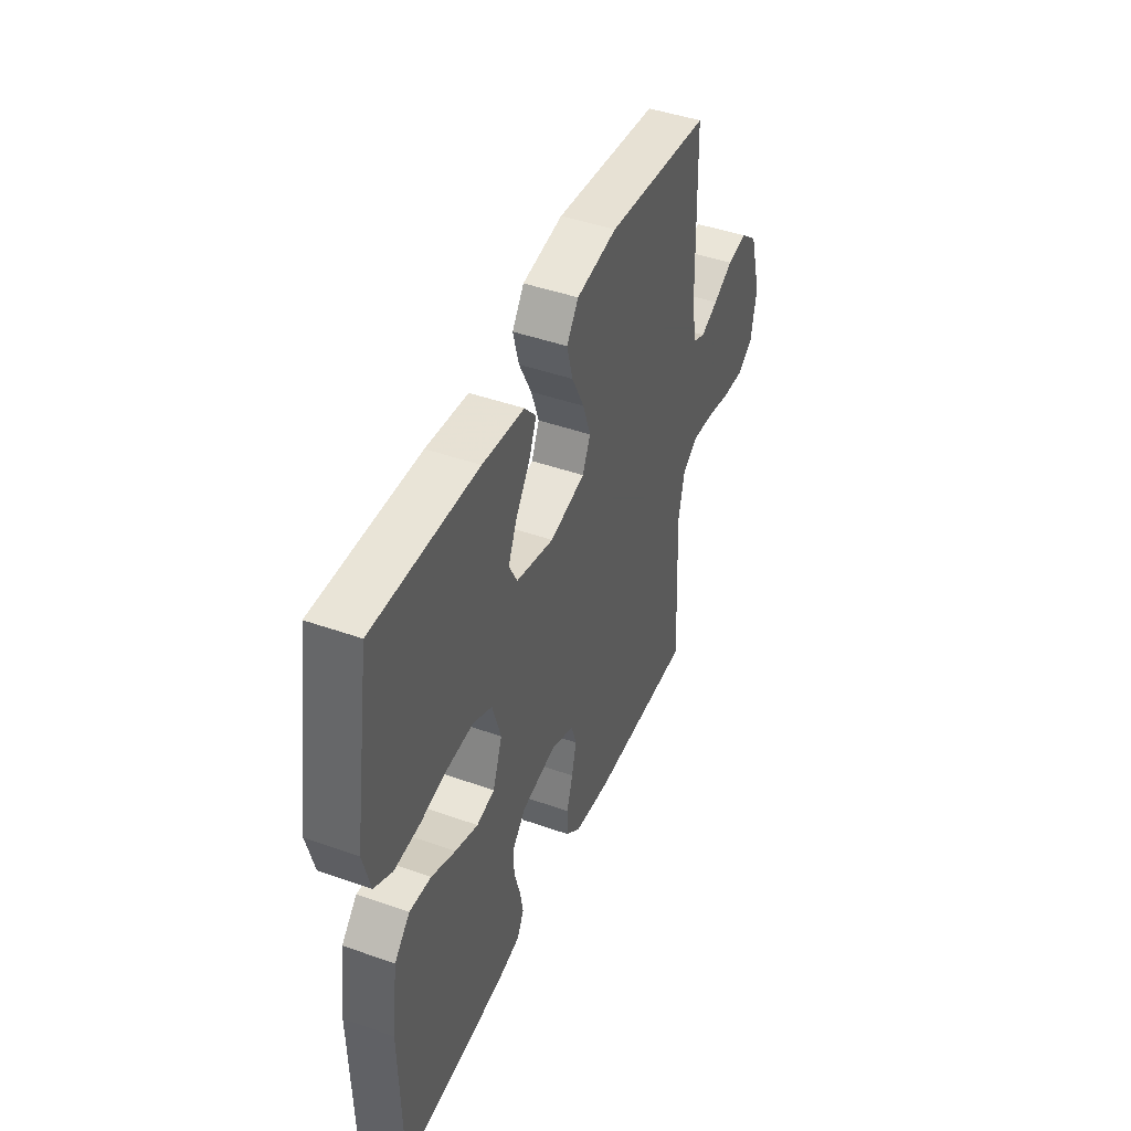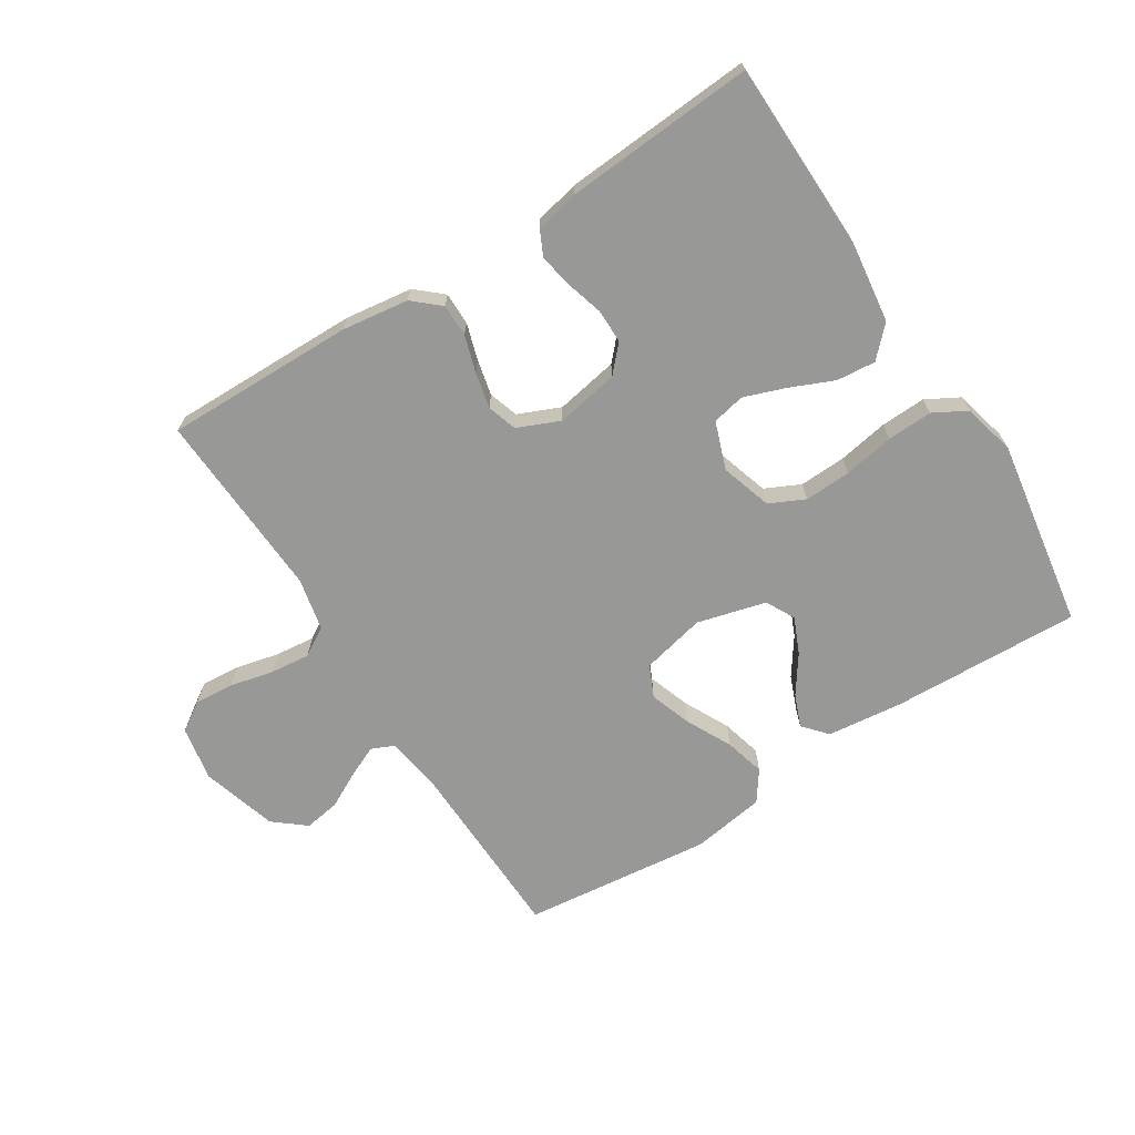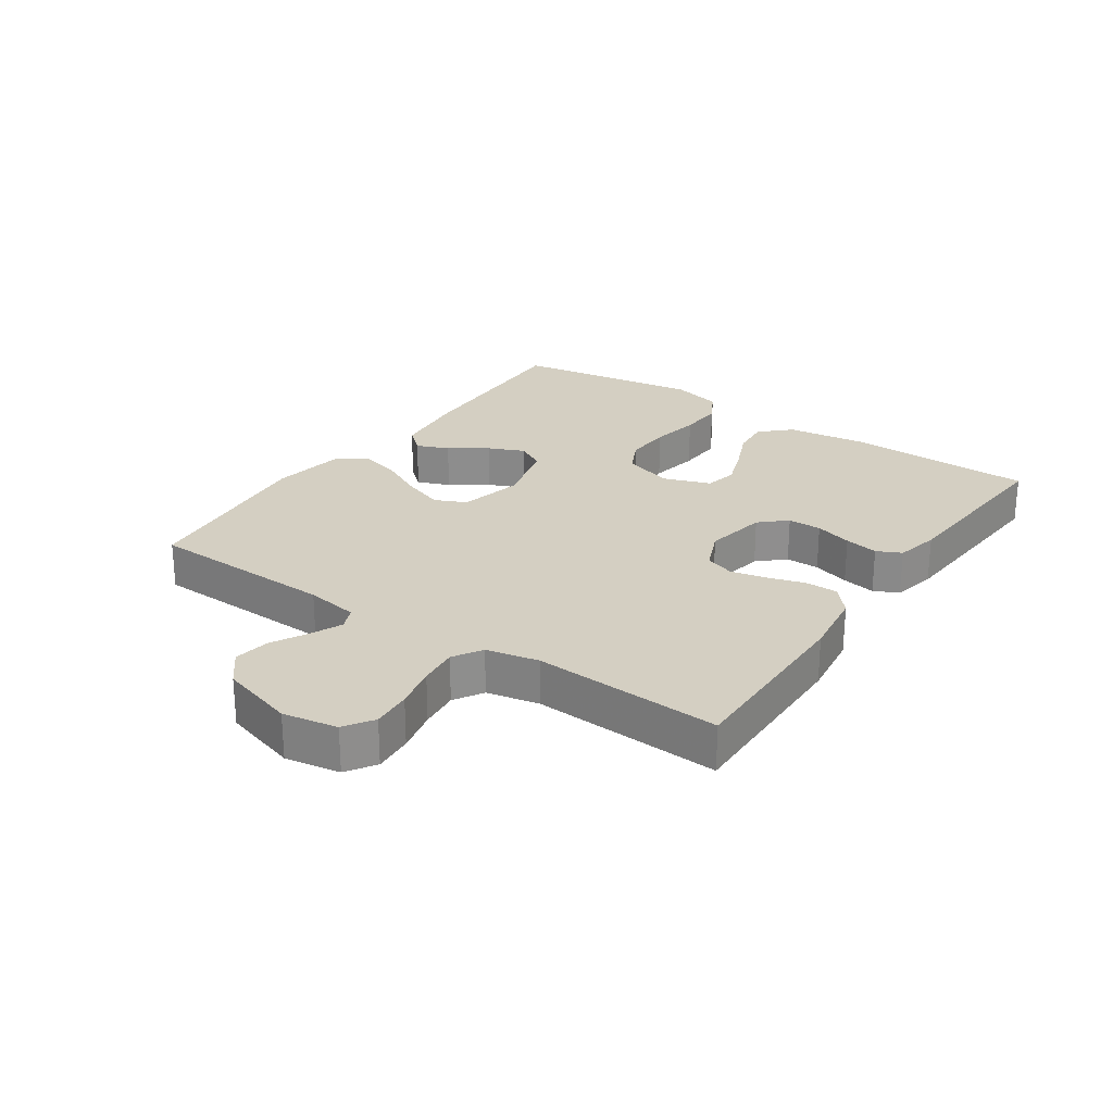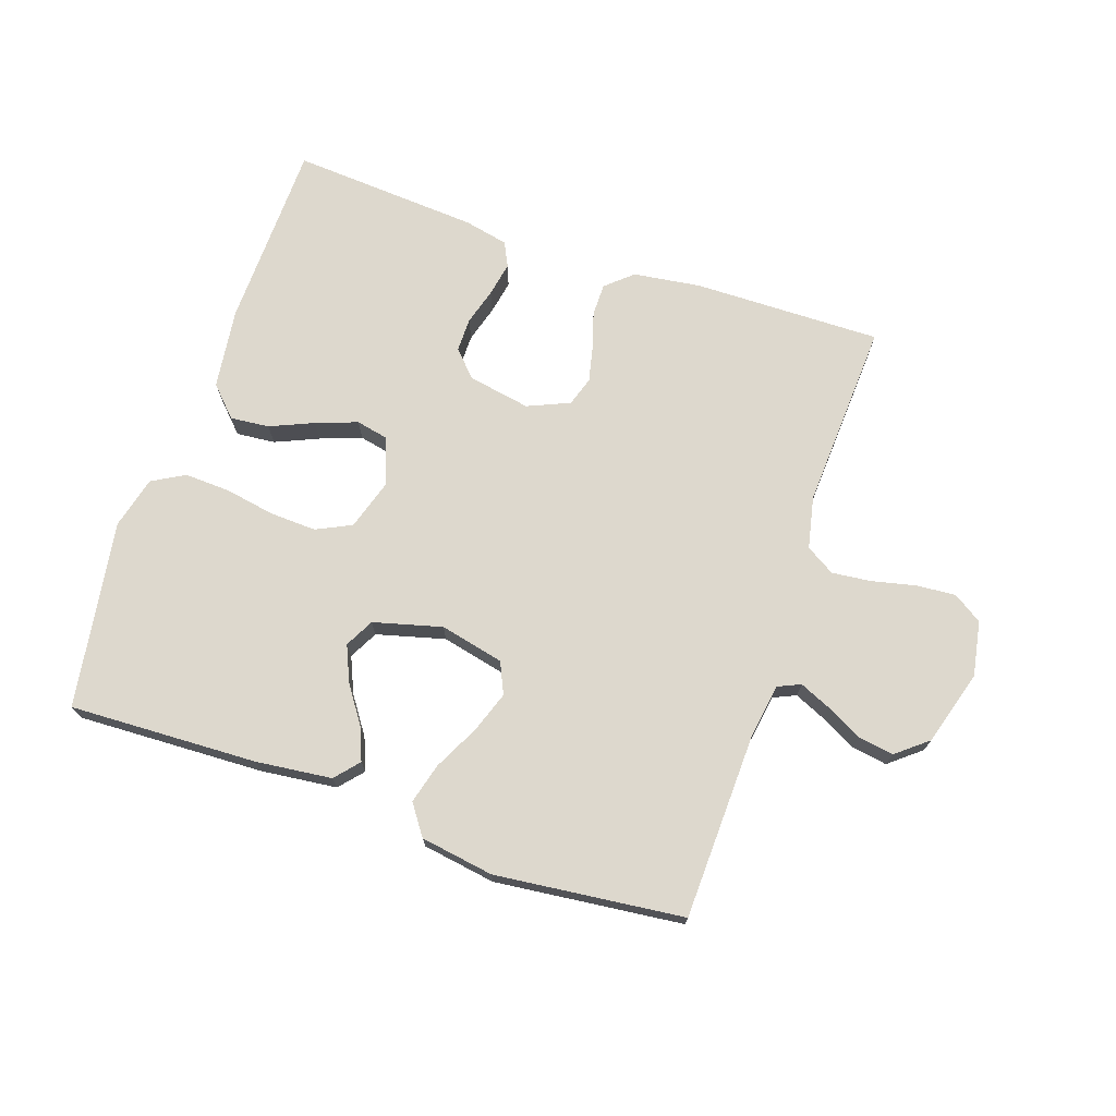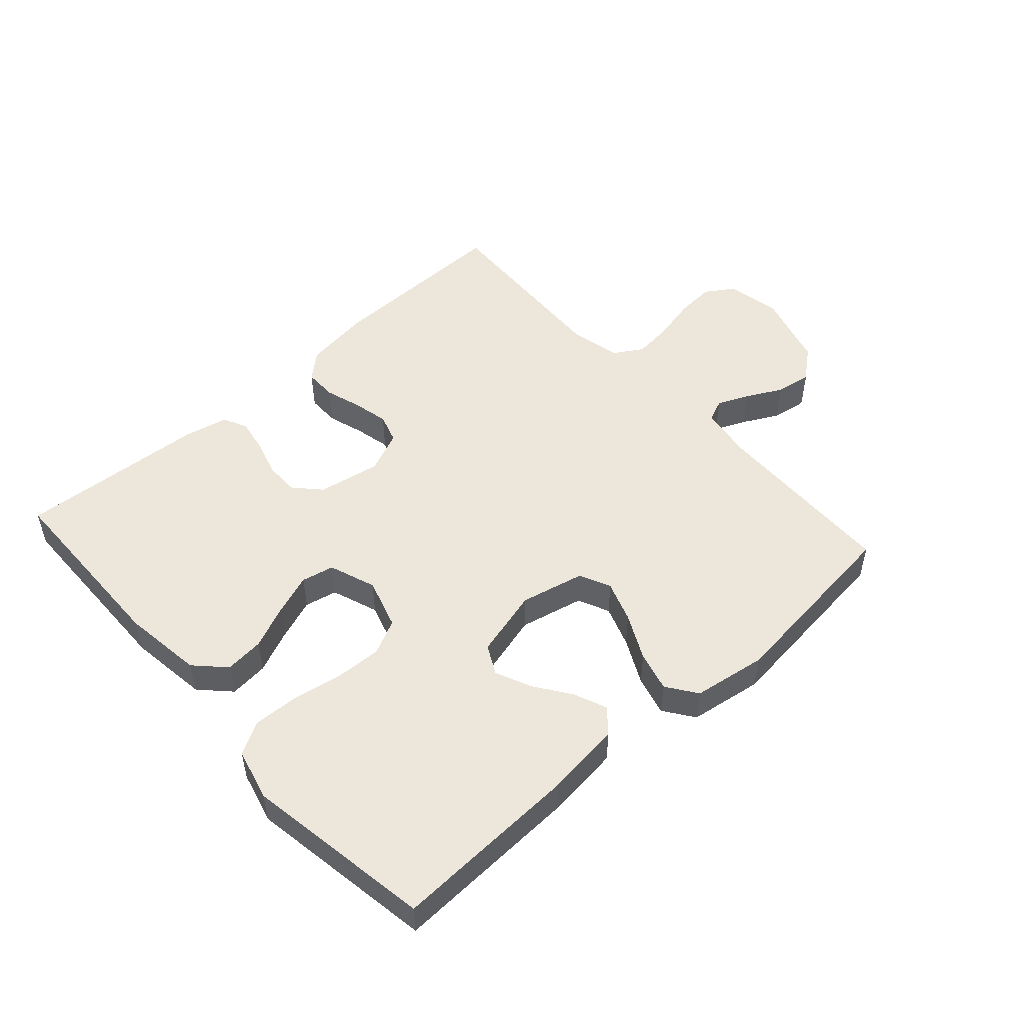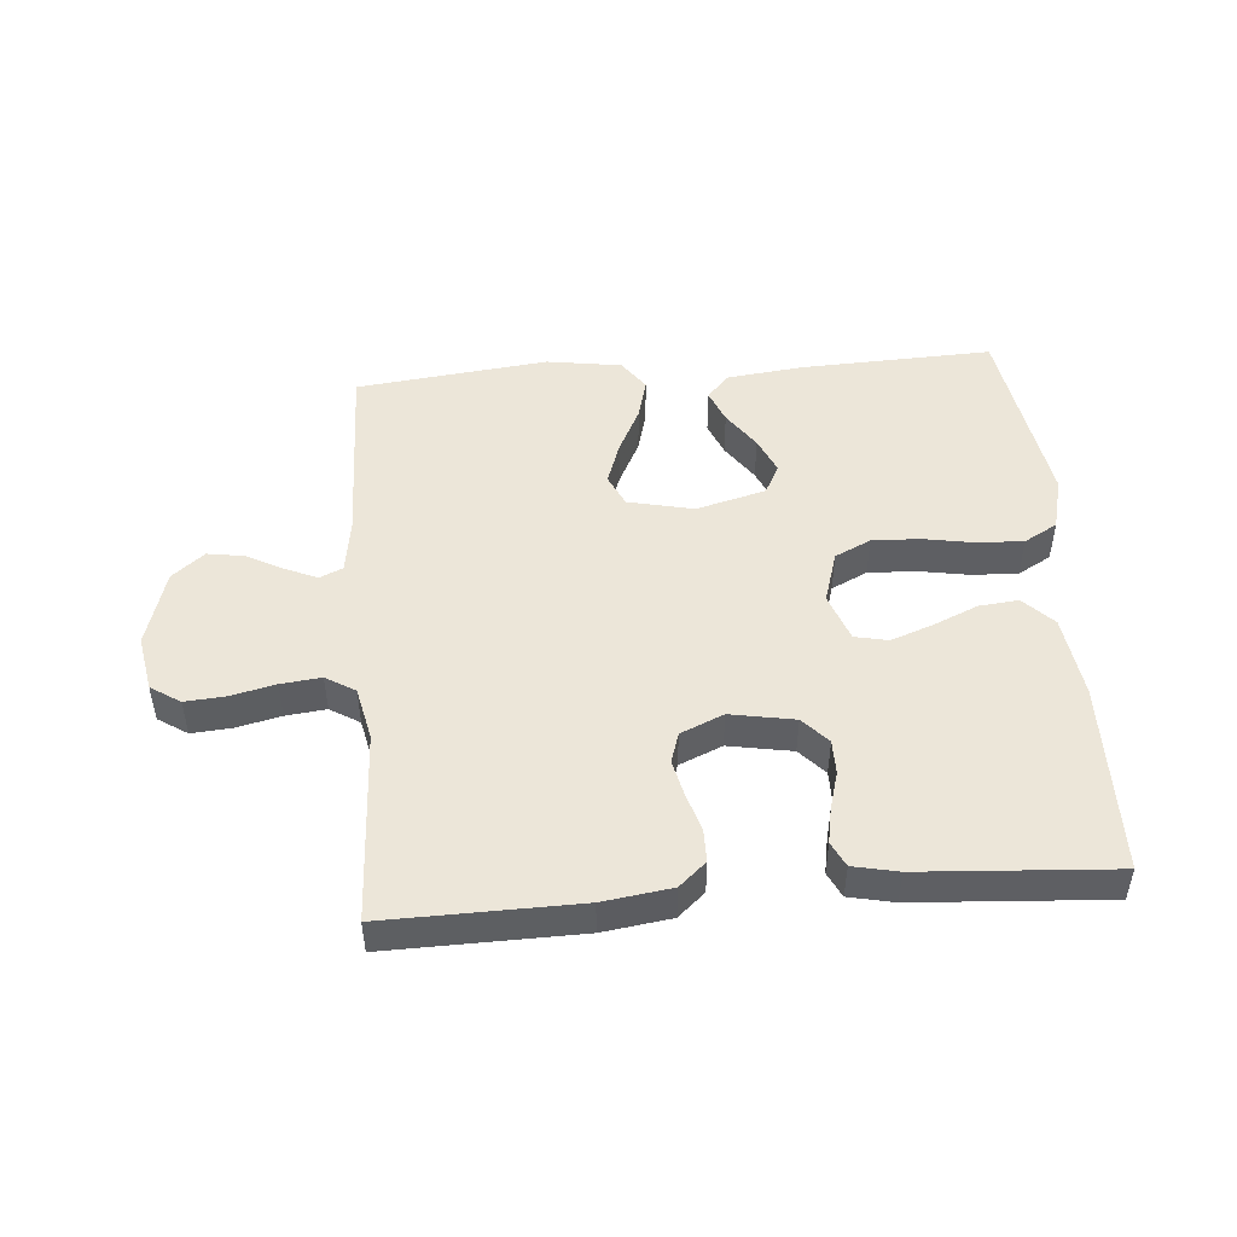
<metadata>
{"format":"obj","ext":"obj","renderer":"f3d","projection":"perspective","resolution":1024,"background":"white","views":[{"elev":44.7,"azim":-67.6,"up":"+Z"},{"elev":-68.5,"azim":-147.5,"up":"+Y"},{"elev":25.4,"azim":124.6,"up":"+Y"},{"elev":72.1,"azim":18.9,"up":"+Y"},{"elev":50.8,"azim":-42.0,"up":"+Y"},{"elev":48.6,"azim":175.3,"up":"+Y"}]}
</metadata>
<code>
v 0.5 0.07 0.5
v 0.508 0.07 0.2
v 0.521 0.07 0.116
v 0.557 0.07 0.1
v 0.607 0.07 0.122
v 0.664 0.07 0.152
v 0.721 0.07 0.161
v 0.771 0.07 0.12
v 0.806 0.07 0
v 0.79 0.07 -0.087
v 0.744 0.07 -0.117
v 0.681 0.07 -0.112
v 0.612 0.07 -0.096
v 0.549 0.07 -0.089
v 0.503 0.07 -0.117
v 0.485 0.07 -0.2
v 0.5 0.07 -0.5
v 0.2 0.07 -0.495
v 0.093 0.07 -0.48
v 0.051 0.07 -0.443
v 0.051 0.07 -0.391
v 0.069 0.07 -0.333
v 0.082 0.07 -0.276
v 0.067 0.07 -0.229
v 0 0.07 -0.2
v -0.1 0.07 -0.218
v -0.138 0.07 -0.259
v -0.138 0.07 -0.313
v -0.121 0.07 -0.372
v -0.111 0.07 -0.426
v -0.13 0.07 -0.465
v -0.2 0.07 -0.48
v -0.5 0.07 -0.5
v -0.506 0.07 -0.2
v -0.489 0.07 -0.072
v -0.444 0.07 -0.026
v -0.382 0.07 -0.032
v -0.313 0.07 -0.062
v -0.247 0.07 -0.086
v -0.195 0.07 -0.075
v -0.168 0.07 0
v -0.193 0.07 0.081
v -0.249 0.07 0.108
v -0.323 0.07 0.105
v -0.403 0.07 0.091
v -0.475 0.07 0.088
v -0.527 0.07 0.117
v -0.548 0.07 0.2
v -0.5 0.07 0.5
v -0.2 0.07 0.488
v -0.079 0.07 0.474
v -0.046 0.07 0.436
v -0.067 0.07 0.384
v -0.108 0.07 0.325
v -0.133 0.07 0.268
v -0.109 0.07 0.222
v 0 0.07 0.193
v 0.102 0.07 0.216
v 0.125 0.07 0.266
v 0.102 0.07 0.332
v 0.066 0.07 0.404
v 0.049 0.07 0.468
v 0.083 0.07 0.516
v 0.2 0.07 0.534
v 0.5 0 0.5
v 0.508 0 0.2
v 0.521 0 0.116
v 0.557 0 0.1
v 0.607 0 0.122
v 0.664 0 0.152
v 0.721 0 0.161
v 0.771 0 0.12
v 0.806 0 0
v 0.79 0 -0.087
v 0.744 0 -0.117
v 0.681 0 -0.112
v 0.612 0 -0.096
v 0.549 0 -0.089
v 0.503 0 -0.117
v 0.485 0 -0.2
v 0.5 0 -0.5
v 0.2 0 -0.495
v 0.093 0 -0.48
v 0.051 0 -0.443
v 0.051 0 -0.391
v 0.069 0 -0.333
v 0.082 0 -0.276
v 0.067 0 -0.229
v 0 0 -0.2
v -0.1 0 -0.218
v -0.138 0 -0.259
v -0.138 0 -0.313
v -0.121 0 -0.372
v -0.111 0 -0.426
v -0.13 0 -0.465
v -0.2 0 -0.48
v -0.5 0 -0.5
v -0.506 0 -0.2
v -0.489 0 -0.072
v -0.444 0 -0.026
v -0.382 0 -0.032
v -0.313 0 -0.062
v -0.247 0 -0.086
v -0.195 0 -0.075
v -0.168 0 0
v -0.193 0 0.081
v -0.249 0 0.108
v -0.323 0 0.105
v -0.403 0 0.091
v -0.475 0 0.088
v -0.527 0 0.117
v -0.548 0 0.2
v -0.5 0 0.5
v -0.2 0 0.488
v -0.079 0 0.474
v -0.046 0 0.436
v -0.067 0 0.384
v -0.108 0 0.325
v -0.133 0 0.268
v -0.109 0 0.222
v 0 0 0.193
v 0.102 0 0.216
v 0.125 0 0.266
v 0.102 0 0.332
v 0.066 0 0.404
v 0.049 0 0.468
v 0.083 0 0.516
v 0.2 0 0.534
f 64 1 2
f 63 64 2
f 62 63 2
f 61 62 2
f 60 61 2
f 59 60 2 3
f 58 59 3 4
f 57 58 4
f 52 53 54
f 51 52 54
f 50 51 54
f 49 50 54
f 48 49 54
f 47 48 54
f 46 47 54
f 45 46 54
f 44 45 54
f 43 44 54 55
f 42 43 55 56
f 36 37 38
f 35 36 38
f 34 35 38
f 33 34 38
f 32 33 38
f 31 32 38
f 30 31 38
f 29 30 38
f 28 29 38
f 27 28 38 39
f 26 27 39 40
f 20 21 22
f 19 20 22
f 18 19 22
f 17 18 22
f 16 17 22
f 15 16 22 23
f 14 15 23 24
f 11 12 13
f 10 11 13
f 9 10 13
f 8 9 13
f 7 8 13
f 6 7 13
f 5 6 13
f 4 5 13 14
f 14 24 25
f 4 14 25
f 57 4 25
f 57 25 26
f 56 57 26
f 42 56 26
f 41 42 26
f 26 40 41
f 66 65 128
f 66 128 127
f 66 127 126
f 66 126 125
f 66 125 124
f 67 66 124 123
f 68 67 123 122
f 68 122 121
f 118 117 116
f 118 116 115
f 118 115 114
f 118 114 113
f 118 113 112
f 118 112 111
f 118 111 110
f 118 110 109
f 118 109 108
f 119 118 108 107
f 120 119 107 106
f 102 101 100
f 102 100 99
f 102 99 98
f 102 98 97
f 102 97 96
f 102 96 95
f 102 95 94
f 102 94 93
f 102 93 92
f 103 102 92 91
f 104 103 91 90
f 86 85 84
f 86 84 83
f 86 83 82
f 86 82 81
f 86 81 80
f 87 86 80 79
f 88 87 79 78
f 77 76 75
f 77 75 74
f 77 74 73
f 77 73 72
f 77 72 71
f 77 71 70
f 77 70 69
f 78 77 69 68
f 89 88 78
f 89 78 68
f 89 68 121
f 90 89 121
f 90 121 120
f 90 120 106
f 90 106 105
f 105 104 90
f 1 65 66 2
f 2 66 67 3
f 3 67 68 4
f 4 68 69 5
f 5 69 70 6
f 6 70 71 7
f 7 71 72 8
f 8 72 73 9
f 9 73 74 10
f 10 74 75 11
f 11 75 76 12
f 12 76 77 13
f 13 77 78 14
f 14 78 79 15
f 15 79 80 16
f 16 80 81 17
f 17 81 82 18
f 18 82 83 19
f 19 83 84 20
f 20 84 85 21
f 21 85 86 22
f 22 86 87 23
f 23 87 88 24
f 24 88 89 25
f 25 89 90 26
f 26 90 91 27
f 27 91 92 28
f 28 92 93 29
f 29 93 94 30
f 30 94 95 31
f 31 95 96 32
f 32 96 97 33
f 33 97 98 34
f 34 98 99 35
f 35 99 100 36
f 36 100 101 37
f 37 101 102 38
f 38 102 103 39
f 39 103 104 40
f 40 104 105 41
f 41 105 106 42
f 42 106 107 43
f 43 107 108 44
f 44 108 109 45
f 45 109 110 46
f 46 110 111 47
f 47 111 112 48
f 48 112 113 49
f 49 113 114 50
f 50 114 115 51
f 51 115 116 52
f 52 116 117 53
f 53 117 118 54
f 54 118 119 55
f 55 119 120 56
f 56 120 121 57
f 57 121 122 58
f 58 122 123 59
f 59 123 124 60
f 60 124 125 61
f 61 125 126 62
f 62 126 127 63
f 63 127 128 64
f 64 128 65 1

</code>
